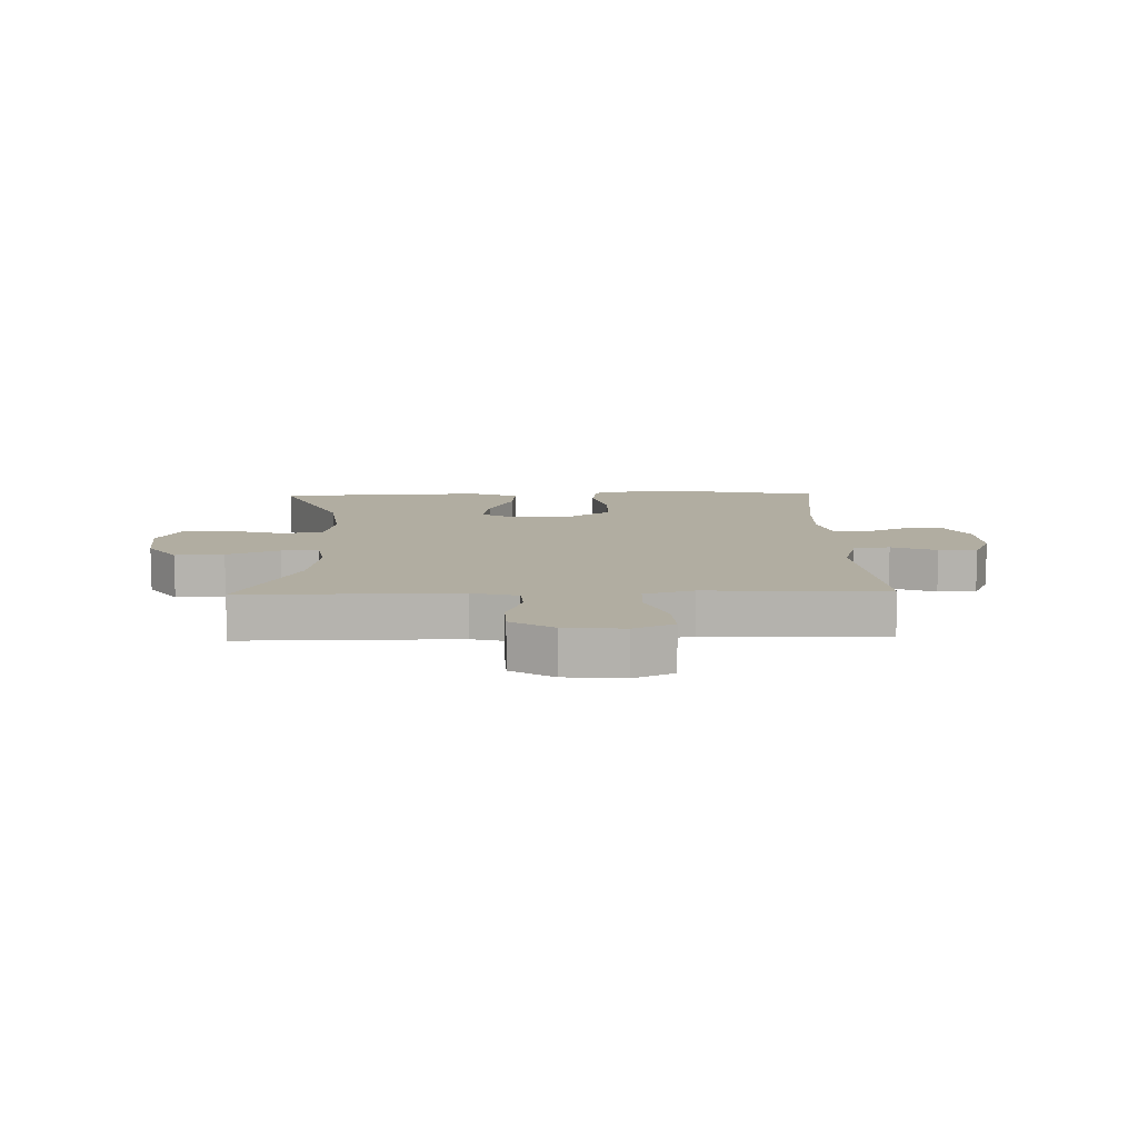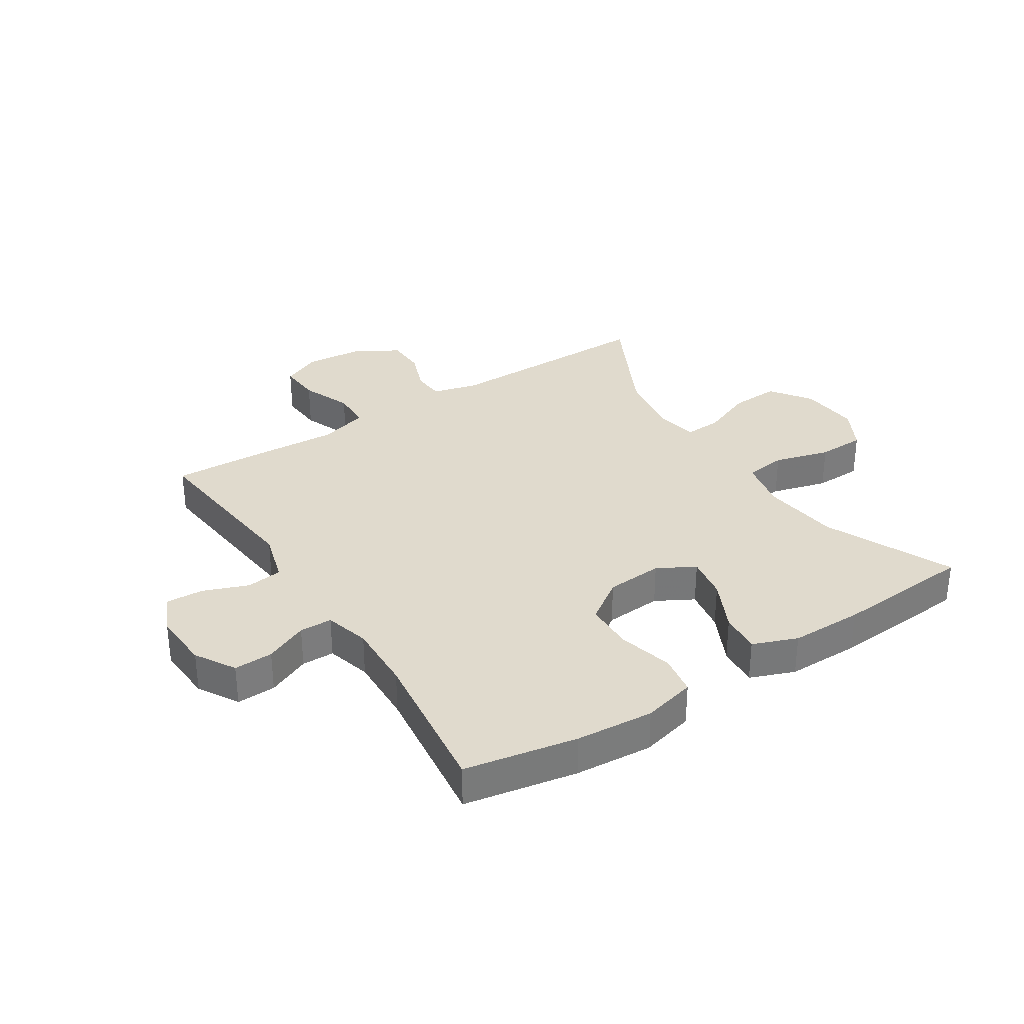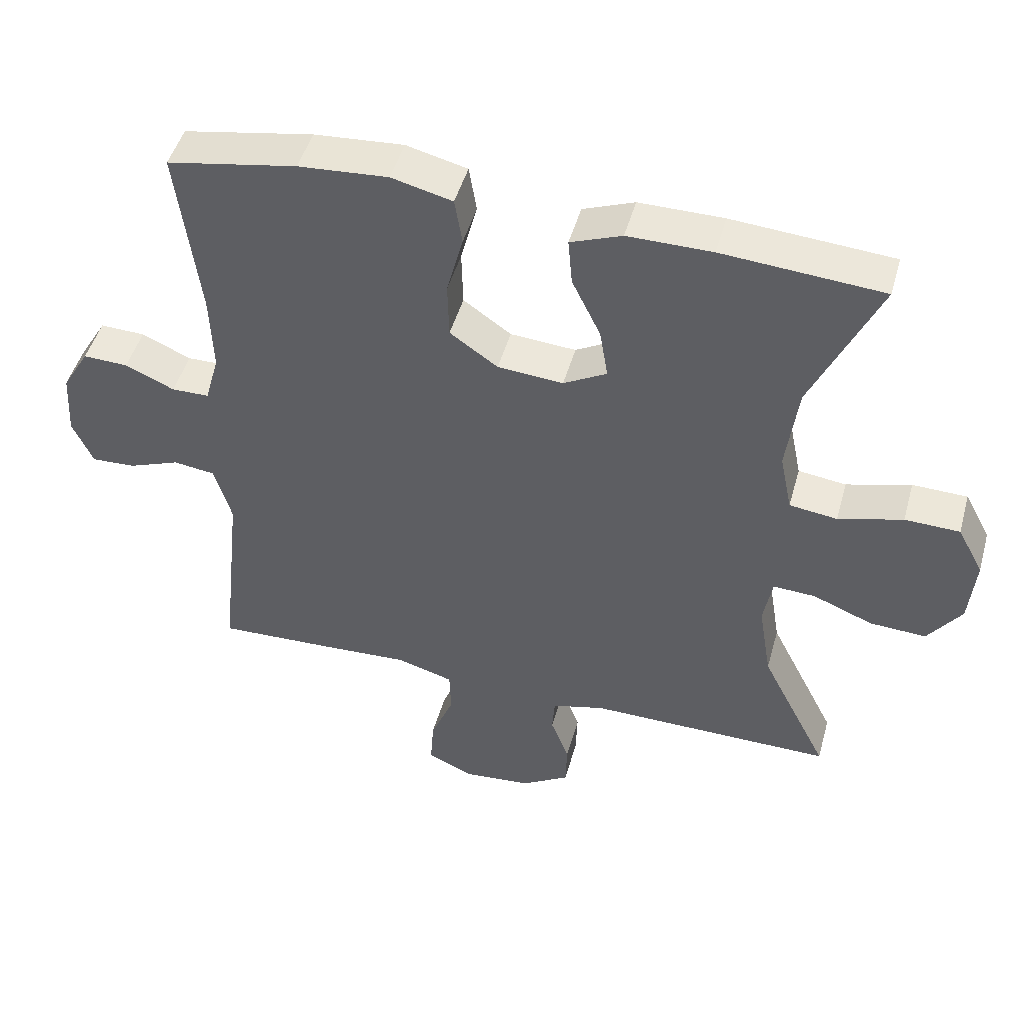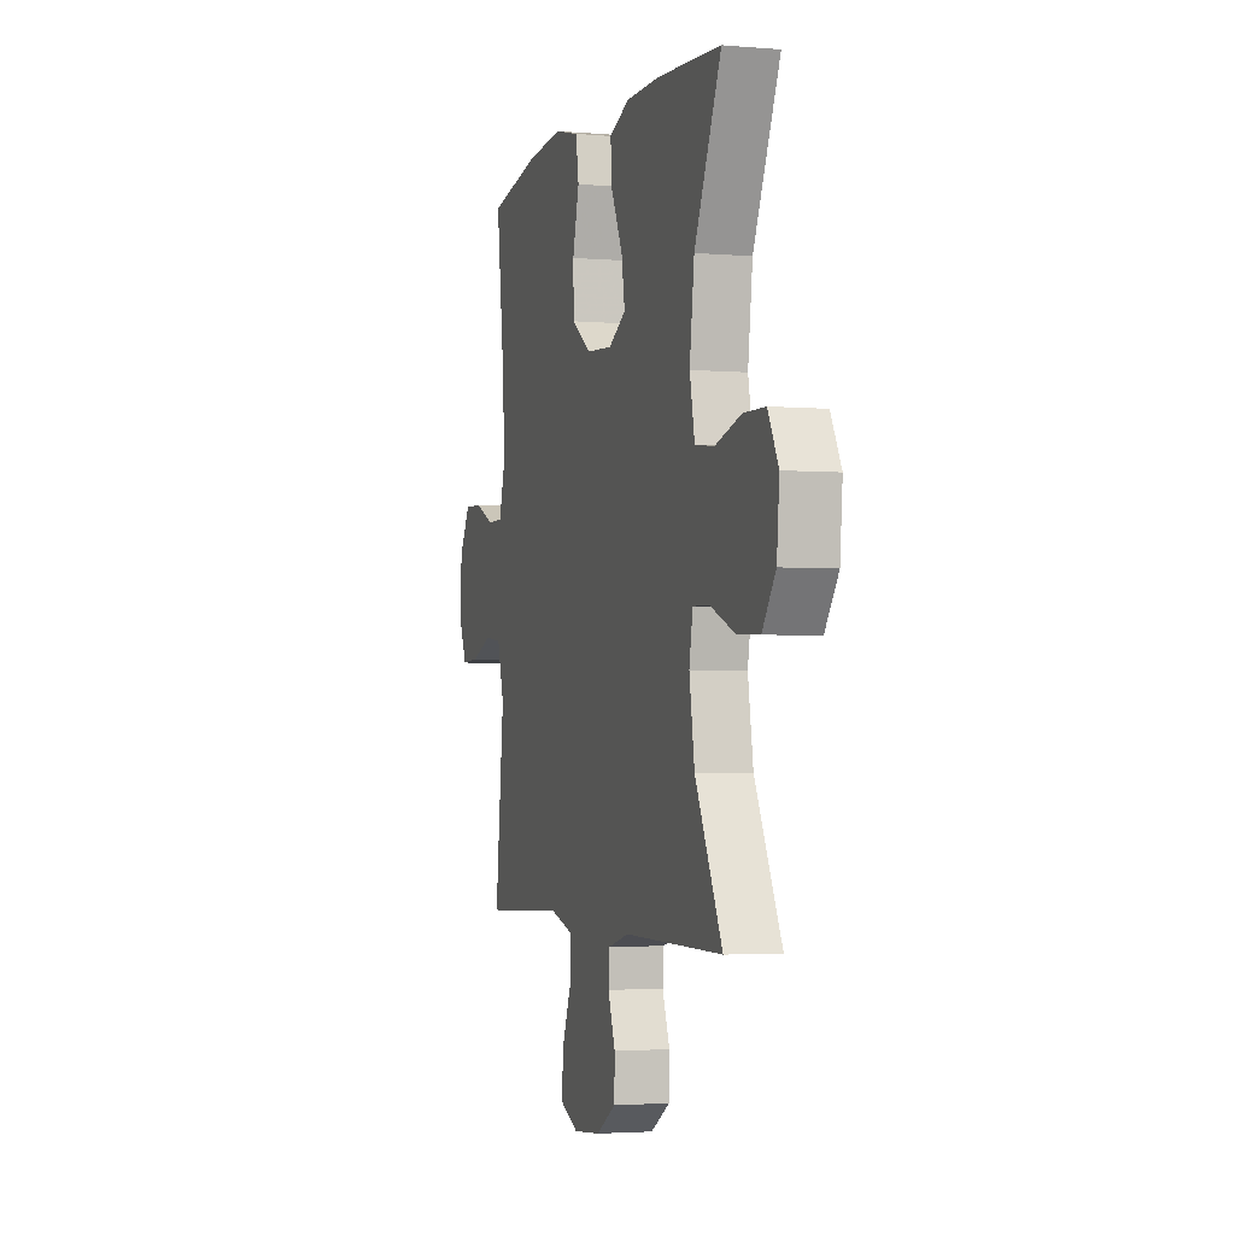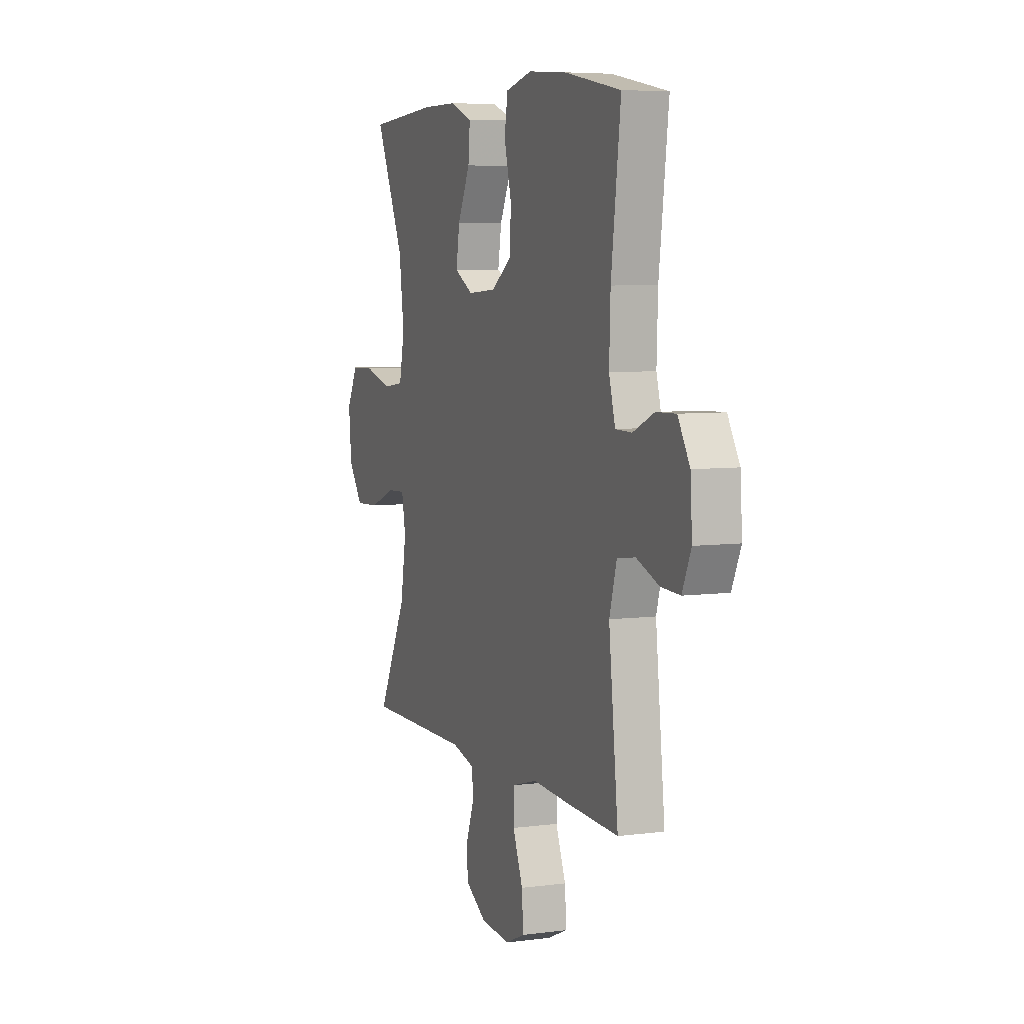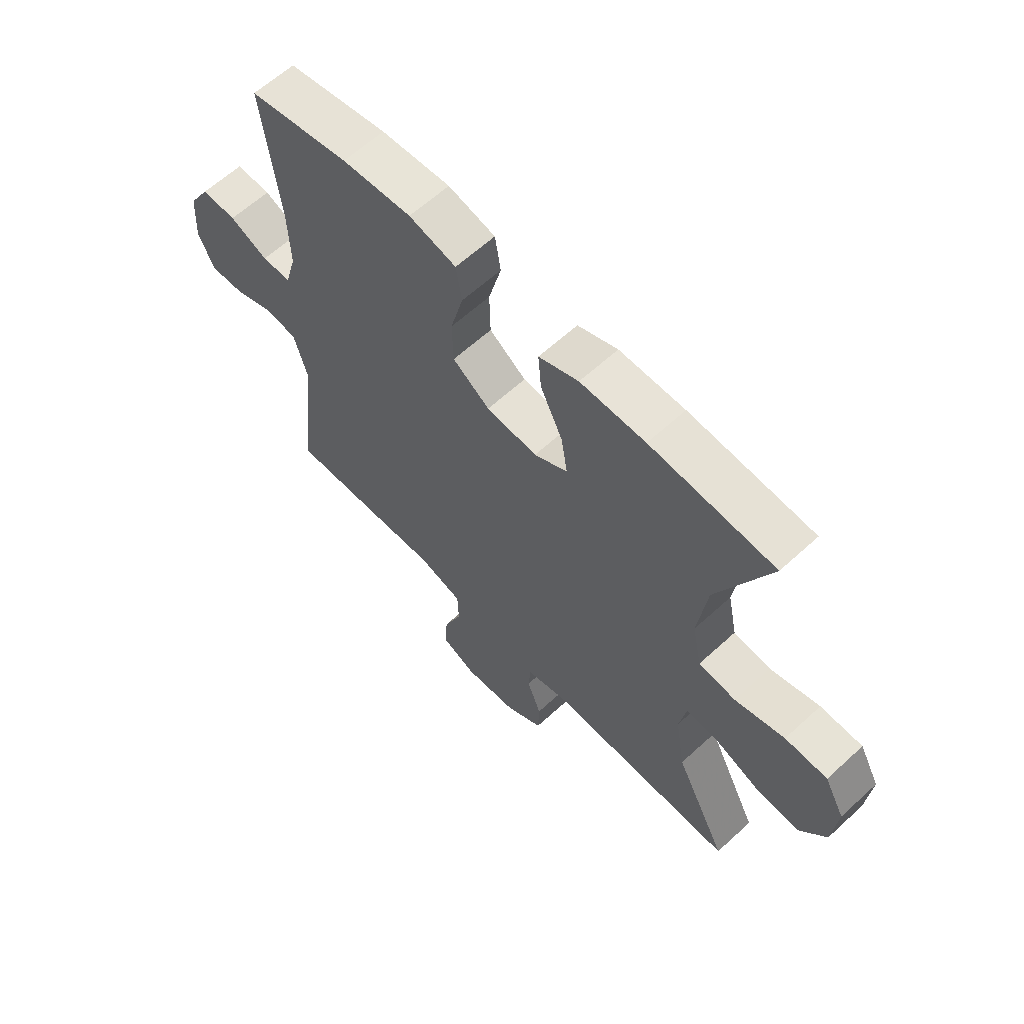
<metadata>
{"format":"obj","ext":"obj","renderer":"f3d","projection":"perspective","resolution":1024,"background":"white","views":[{"elev":10.3,"azim":178.5,"up":"+Y"},{"elev":33.0,"azim":-32.7,"up":"+Y"},{"elev":47.7,"azim":15.4,"up":"+Z"},{"elev":-2.8,"azim":73.4,"up":"+Z"},{"elev":6.3,"azim":-111.5,"up":"+Z"},{"elev":62.1,"azim":47.0,"up":"+Z"}]}
</metadata>
<code>
v 0.5 0.07 0.5
v 0.402 0.07 0.285
v 0.385 0.07 0.154
v 0.403 0.07 0.067
v 0.473 0.07 0.058
v 0.567 0.07 0.084
v 0.647 0.07 0.082
v 0.685 0.07 0.011
v 0.676 0.07 -0.089
v 0.627 0.07 -0.157
v 0.545 0.07 -0.153
v 0.457 0.07 -0.118
v 0.395 0.07 -0.115
v 0.382 0.07 -0.187
v 0.401 0.07 -0.303
v 0.5 0.07 -0.5
v 0.14 0.07 -0.498
v 0.063 0.07 -0.518
v 0.059 0.07 -0.571
v 0.086 0.07 -0.643
v 0.084 0.07 -0.709
v 0.013 0.07 -0.752
v -0.087 0.07 -0.761
v -0.154 0.07 -0.731
v -0.149 0.07 -0.66
v -0.115 0.07 -0.576
v -0.117 0.07 -0.51
v -0.2 0.07 -0.486
v -0.329 0.07 -0.493
v -0.5 0.07 -0.5
v -0.468 0.07 -0.207
v -0.493 0.07 -0.12
v -0.554 0.07 -0.112
v -0.63 0.07 -0.141
v -0.694 0.07 -0.144
v -0.724 0.07 -0.077
v -0.718 0.07 0.019
v -0.678 0.07 0.086
v -0.612 0.07 0.084
v -0.54 0.07 0.052
v -0.485 0.07 0.053
v -0.464 0.07 0.128
v -0.468 0.07 0.244
v -0.5 0.07 0.5
v -0.31 0.07 0.535
v -0.179 0.07 0.545
v -0.09 0.07 0.523
v -0.079 0.07 0.455
v -0.103 0.07 0.363
v -0.101 0.07 0.28
v -0.031 0.07 0.231
v 0.065 0.07 0.224
v 0.128 0.07 0.259
v 0.116 0.07 0.332
v 0.074 0.07 0.419
v 0.068 0.07 0.488
v 0.143 0.07 0.517
v 0.266 0.07 0.517
v 0.5 0 0.5
v 0.402 0 0.285
v 0.385 0 0.154
v 0.403 0 0.067
v 0.473 0 0.058
v 0.567 0 0.084
v 0.647 0 0.082
v 0.685 0 0.011
v 0.676 0 -0.089
v 0.627 0 -0.157
v 0.545 0 -0.153
v 0.457 0 -0.118
v 0.395 0 -0.115
v 0.382 0 -0.187
v 0.401 0 -0.303
v 0.5 0 -0.5
v 0.14 0 -0.498
v 0.063 0 -0.518
v 0.059 0 -0.571
v 0.086 0 -0.643
v 0.084 0 -0.709
v 0.013 0 -0.752
v -0.087 0 -0.761
v -0.154 0 -0.731
v -0.149 0 -0.66
v -0.115 0 -0.576
v -0.117 0 -0.51
v -0.2 0 -0.486
v -0.329 0 -0.493
v -0.5 0 -0.5
v -0.468 0 -0.207
v -0.493 0 -0.12
v -0.554 0 -0.112
v -0.63 0 -0.141
v -0.694 0 -0.144
v -0.724 0 -0.077
v -0.718 0 0.019
v -0.678 0 0.086
v -0.612 0 0.084
v -0.54 0 0.052
v -0.485 0 0.053
v -0.464 0 0.128
v -0.468 0 0.244
v -0.5 0 0.5
v -0.31 0 0.535
v -0.179 0 0.545
v -0.09 0 0.523
v -0.079 0 0.455
v -0.103 0 0.363
v -0.101 0 0.28
v -0.031 0 0.231
v 0.065 0 0.224
v 0.128 0 0.259
v 0.116 0 0.332
v 0.074 0 0.419
v 0.068 0 0.488
v 0.143 0 0.517
v 0.266 0 0.517
f 57 58 1 2
f 54 55 56 57
f 53 54 57 2
f 52 53 2 3
f 51 52 3 4
f 46 47 48 49
f 46 49 50
f 43 44 45 46
f 42 43 46 50
f 41 42 50 51
f 37 38 39 40
f 37 40 41
f 36 37 41
f 33 34 35 36
f 32 33 36 41
f 31 32 41 51
f 28 29 30 31
f 27 28 31 51
f 23 24 25 26
f 19 20 21 22
f 18 19 22 23
f 15 16 17
f 14 15 17 18
f 13 14 18
f 9 10 11 12
f 9 12 13
f 8 9 13
f 5 6 7 8
f 4 5 8 13
f 51 4 13 18
f 26 27 51
f 18 23 26 51
f 60 59 116 115
f 115 114 113 112
f 60 115 112 111
f 61 60 111 110
f 62 61 110 109
f 107 106 105 104
f 108 107 104
f 104 103 102 101
f 108 104 101 100
f 109 108 100 99
f 98 97 96 95
f 99 98 95
f 99 95 94
f 94 93 92 91
f 99 94 91 90
f 109 99 90 89
f 89 88 87 86
f 109 89 86 85
f 84 83 82 81
f 80 79 78 77
f 81 80 77 76
f 75 74 73
f 76 75 73 72
f 76 72 71
f 70 69 68 67
f 71 70 67
f 71 67 66
f 66 65 64 63
f 71 66 63 62
f 76 71 62 109
f 109 85 84
f 109 84 81 76
f 1 59 60 2
f 2 60 61 3
f 3 61 62 4
f 4 62 63 5
f 5 63 64 6
f 6 64 65 7
f 7 65 66 8
f 8 66 67 9
f 9 67 68 10
f 10 68 69 11
f 11 69 70 12
f 12 70 71 13
f 13 71 72 14
f 14 72 73 15
f 15 73 74 16
f 16 74 75 17
f 17 75 76 18
f 18 76 77 19
f 19 77 78 20
f 20 78 79 21
f 21 79 80 22
f 22 80 81 23
f 23 81 82 24
f 24 82 83 25
f 25 83 84 26
f 26 84 85 27
f 27 85 86 28
f 28 86 87 29
f 29 87 88 30
f 30 88 89 31
f 31 89 90 32
f 32 90 91 33
f 33 91 92 34
f 34 92 93 35
f 35 93 94 36
f 36 94 95 37
f 37 95 96 38
f 38 96 97 39
f 39 97 98 40
f 40 98 99 41
f 41 99 100 42
f 42 100 101 43
f 43 101 102 44
f 44 102 103 45
f 45 103 104 46
f 46 104 105 47
f 47 105 106 48
f 48 106 107 49
f 49 107 108 50
f 50 108 109 51
f 51 109 110 52
f 52 110 111 53
f 53 111 112 54
f 54 112 113 55
f 55 113 114 56
f 56 114 115 57
f 57 115 116 58
f 58 116 59 1

</code>
